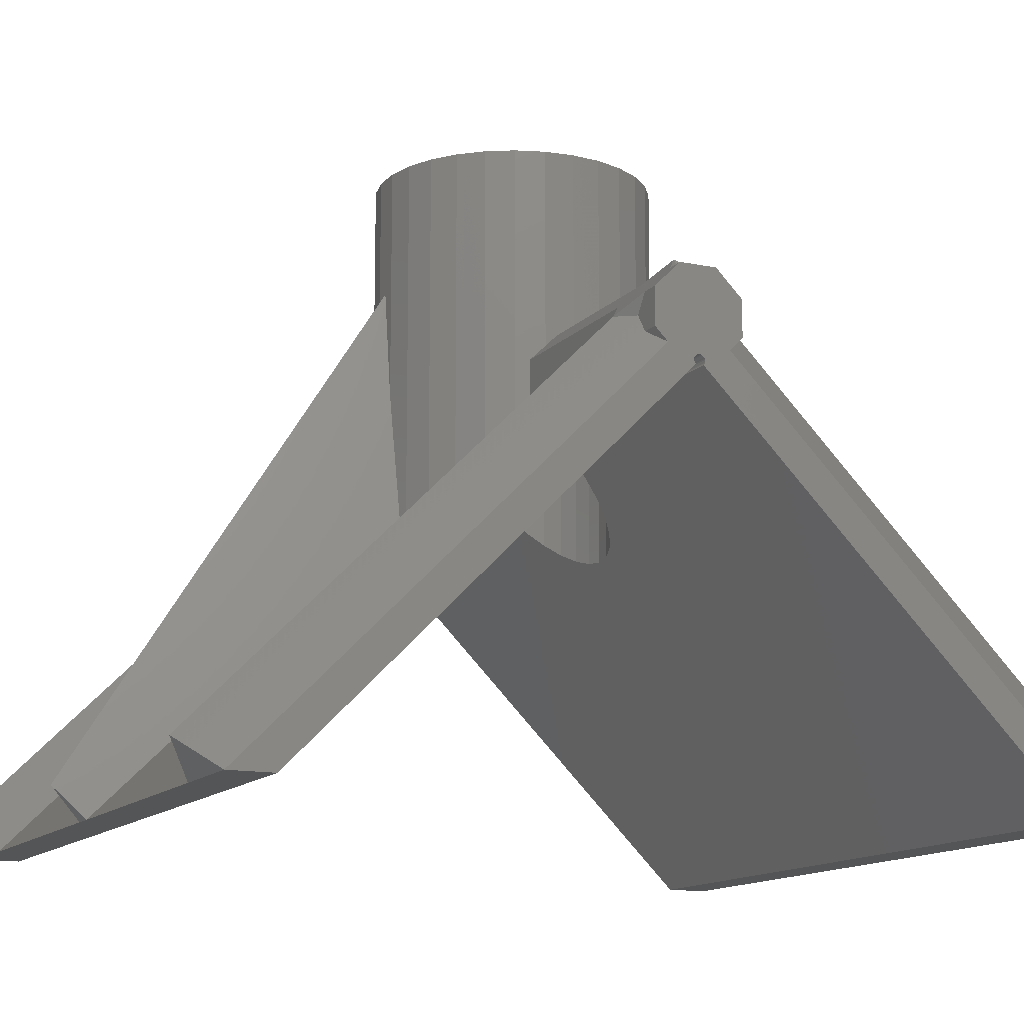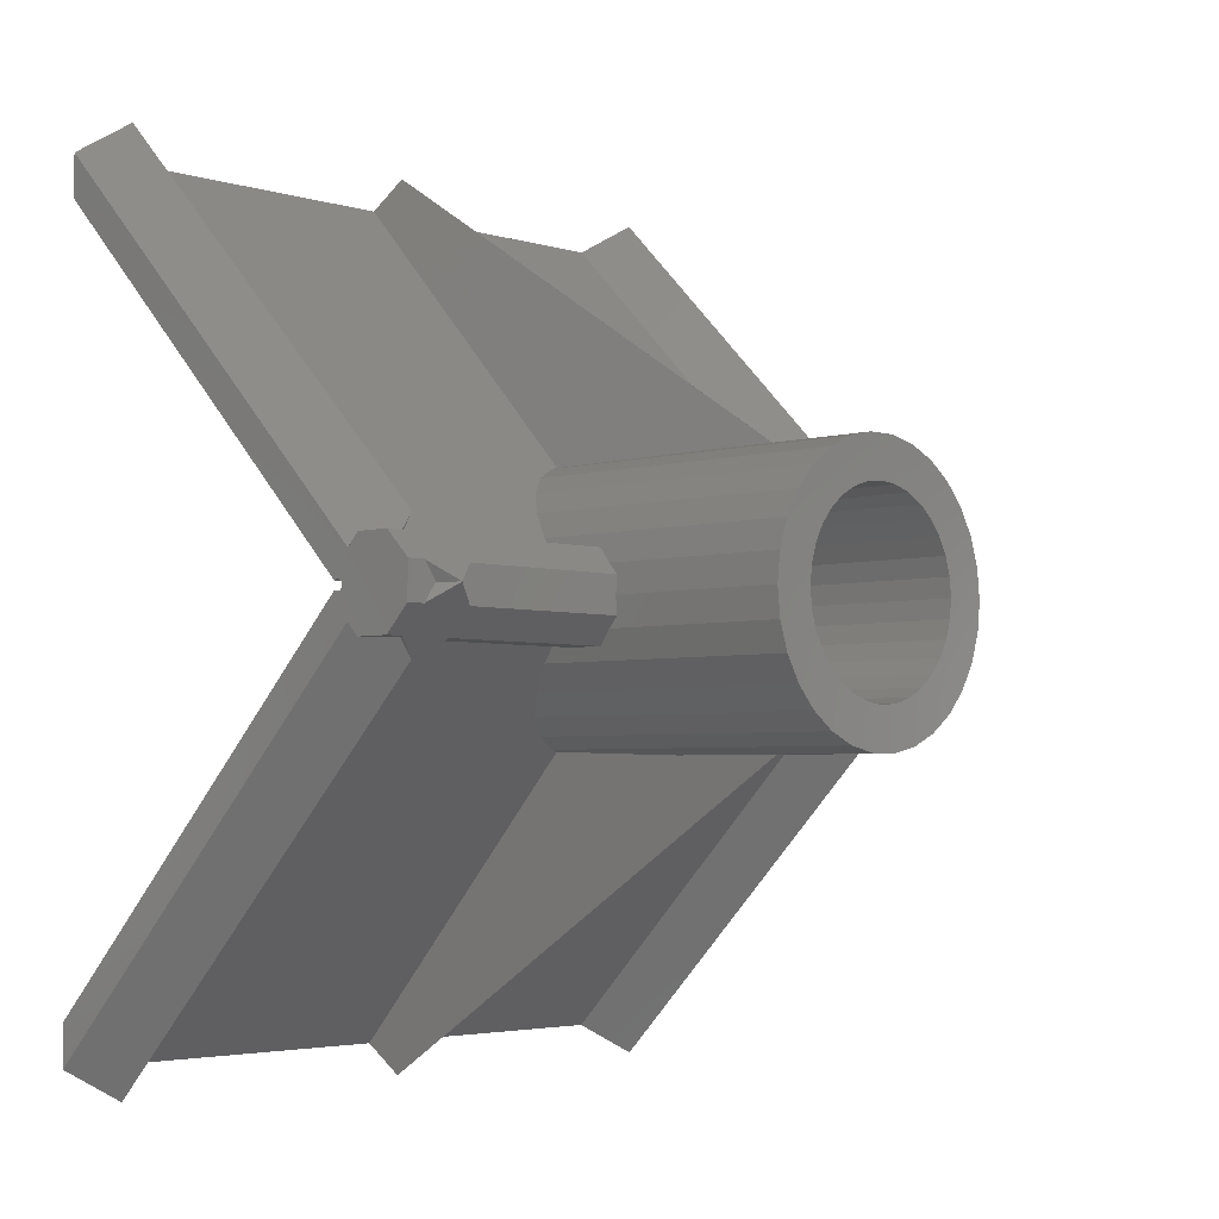
<metadata>
{"format":"stl","ext":"stl","renderer":"f3d","projection":"perspective","resolution":1024,"background":"white","views":[{"elev":-13.2,"azim":-115.3,"up":"+Z"},{"elev":-3.7,"azim":-46.0,"up":"+Y"}]}
</metadata>
<code>
# stl→obj: 379 verts, 762 faces
v -35 0 39
v -35 39 0
v -35 35 0
v -35 0.4157 34.72
v -35 0.3536 34.65
v -35 0.4619 34.81
v -35 0.4904 34.9
v -35 0.5 35
v -35 0.4904 35.1
v -35 0.4157 35.28
v -35 0.4619 35.19
v -35 0.3536 35.35
v -35 0.2778 35.42
v -35 -0.4157 35.28
v -35 -39 0
v -35 -0.3536 35.35
v -35 0.1913 35.46
v -35 0.09755 35.49
v -35 1.728e-07 35.5
v -35 -0.09755 35.49
v -35 -0.1913 35.46
v -35 -0.2778 35.42
v -35 -0.4619 35.19
v -35 -0.4904 35.1
v -35 -0.5 35
v -35 -0.4904 34.9
v -35 -0.4619 34.81
v -35 -0.4157 34.72
v -35 -35 0
v -35 -0.3536 34.65
v -35 2.828 36.17
v -35 -2.828 36.17
v 0 -35 0
v 35 -35 0
v 35 -39 0
v 27 -39 0
v -27 -39 0
v -1 -39 0
v 1 -39 0
v -8.714 -1.733 33.27
v -8.209 -3.4 31.6
v -7.388 -4.936 30.06
v -6.283 -6.283 28.72
v -4.936 -7.388 27.61
v 35 -35 7.772e-15
v -3.4 -8.209 26.79
v -1.733 -8.714 26.29
v 0 -8.885 26.11
v 1.733 -8.714 26.29
v 35 -0.3536 34.65
v 3.4 -8.209 26.79
v 4.936 -7.388 27.61
v 6.283 -6.283 28.72
v 7.388 -4.936 30.06
v 8.209 -3.4 31.6
v 8.714 -1.733 33.27
v 8.85 -0.3536 34.65
v -8.85 -0.3536 34.65
v -8.844 -0.4157 34.72
v -8.839 -0.4619 34.81
v -8.837 -0.4904 34.9
v -8.836 -0.5 35
v -8.837 -0.4904 35.1
v -8.839 -0.4619 35.19
v -8.844 -0.4157 35.28
v -8.85 -0.3536 35.35
v -8.858 -0.2778 35.42
v -8.866 -0.1913 35.46
v -8.875 -0.09755 35.49
v -8.885 0 35.5
v -8.885 1.728e-07 35.5
v -8.875 0.09755 35.49
v -8.866 0.1913 35.46
v -8.858 0.2778 35.42
v -8.85 0.3536 35.35
v -8.844 0.4157 35.28
v -8.839 0.4619 35.19
v -8.837 0.4904 35.1
v -8.836 0.5 35
v -8.837 0.4904 34.9
v -8.839 0.4619 34.81
v -8.844 0.4157 34.72
v -8.85 0.3536 34.65
v 0 35 0
v 35 35 7.772e-15
v 4.936 7.388 27.61
v 35 0.3536 34.65
v 8.85 0.3536 34.65
v 8.714 1.733 33.27
v 8.209 3.4 31.6
v 7.388 4.936 30.06
v 6.283 6.283 28.72
v 3.4 8.209 26.79
v 1.733 8.714 26.29
v 0 8.885 26.11
v -3.4 8.209 26.79
v -1.733 8.714 26.29
v -4.936 7.388 27.61
v -6.283 6.283 28.72
v -7.388 4.936 30.06
v -8.209 3.4 31.6
v -8.714 1.733 33.27
v -27 39 0
v 1 39 0
v -1 39 0
v 35 39 0
v 27 39 0
v 35 35 0
v -35 1.648e-15 39
v -35 -1.657 43
v -35 1.657 43
v -35 -4 40.66
v -35 4 40.66
v -35 4 37.34
v -35 -1.648e-15 39
v -35 -4 37.34
v -31 -5.657 39
v -32.17 -4 39
v -31 -41.83 2.828
v -33.34 -4 37.34
v -27 -2.828 36.17
v -28.66 -4 37.34
v -29.83 -4 39
v -3.94 -12.13 26.87
v -1.127 -37.41 1.594
v -3.129 -12.3 26.7
v -6.375 -11.04 27.96
v -10.31 -7.494 31.51
v -8.531 -9.475 29.52
v -11.65 -5.186 33.81
v -12.41 -2.828 36.17
v 0 -41.83 2.828
v 0 -12.7 48.93
v -0.005471 -12.68 48.92
v -1.333 -12.68 39.22
v 1.333 -12.68 39.22
v 0.005471 -12.68 48.92
v 1 -39 2.22e-16
v 1 -39 1.11e-16
v 3.129 -12.3 26.7
v 27 -39 5.995e-15
v 27 -39 2.998e-15
v 31 -5.657 39
v 29.83 -4 39
v 31 -41.83 2.828
v 28.66 -4 37.34
v 27 -2.828 36.17
v 33.34 -4 37.34
v 32.17 -4 39
v 35 -39 7.772e-15
v 35 -39 3.886e-15
v 35 -2.828 36.17
v 35 -0.4157 34.72
v 35 -1.657 35
v 35 -0.4619 34.81
v 35 -0.4904 34.9
v 35 -0.5 35
v -8.885 0 60
v -8.714 -1.733 60
v 8.844 -0.4157 34.72
v 8.885 0 60
v 8.885 0 35.5
v 8.714 -1.733 60
v 8.875 -0.09755 35.49
v 8.866 -0.1913 35.46
v 8.858 -0.2778 35.42
v 8.85 -0.3536 35.35
v 8.844 -0.4157 35.28
v 8.839 -0.4619 35.19
v 8.837 -0.4904 35.1
v 8.836 -0.5 35
v 8.837 -0.4904 34.9
v 8.839 -0.4619 34.81
v 8.209 -3.4 60
v 7.388 -4.936 60
v 6.283 -6.283 60
v 4.936 -7.388 60
v 3.4 -8.209 60
v 1.733 -8.714 60
v 0 -8.885 60
v -1.733 -8.714 60
v -3.4 -8.209 60
v -4.936 -7.388 60
v -6.283 -6.283 60
v -7.388 -4.936 60
v -8.209 -3.4 60
v -8.714 1.733 60
v -8.209 3.4 60
v -7.388 4.936 60
v -6.283 6.283 60
v -4.936 7.388 60
v -3.4 8.209 60
v -1.733 8.714 60
v 0 8.885 60
v 1.733 8.714 60
v 3.4 8.209 60
v 4.936 7.388 60
v 6.283 6.283 60
v 7.388 4.936 60
v 8.209 3.4 60
v 8.714 1.733 60
v 8.844 0.4157 34.72
v 8.839 0.4619 34.81
v 8.837 0.4904 34.9
v 8.836 0.5 35
v 8.837 0.4904 35.1
v 8.839 0.4619 35.19
v 8.844 0.4157 35.28
v 8.85 0.3536 35.35
v 8.858 0.2778 35.42
v 8.866 0.1913 35.46
v 8.875 0.09755 35.49
v 8.885 1.728e-07 35.5
v 35 1.657 35
v 35 39 7.772e-15
v 35 2.828 36.17
v 35 0.5 35
v 35 0.4904 34.9
v 35 0.4619 34.81
v 35 0.4157 34.72
v 35 39 3.886e-15
v 31 41.83 2.828
v 31 5.657 39
v 32.17 4 39
v 33.34 4 37.34
v 27 39 2.998e-15
v 27 39 5.995e-15
v 28.66 4 37.34
v 27 2.828 36.17
v 29.83 4 39
v 1 39 2.22e-16
v 1 39 1.11e-16
v 0 41.83 2.828
v 0 12.7 48.93
v 0.005471 12.68 48.92
v 3.129 12.3 26.7
v 1.333 12.68 39.22
v -3.129 12.3 26.7
v -1.333 12.68 39.22
v -1.127 37.41 1.594
v -0.005471 12.68 48.92
v -27 2.828 36.17
v -12.41 2.828 36.17
v -11.65 5.186 33.81
v -10.31 7.494 31.51
v -8.531 9.475 29.52
v -6.375 11.04 27.96
v -3.94 12.13 26.87
v -31 41.83 2.828
v -31 5.657 39
v -29.83 4 39
v -28.66 4 37.34
v -33.34 4 37.34
v -32.17 4 39
v -35 -2.828 41.83
v -33.83 -2.005 42.65
v -12.58 -1.657 43
v -27 -2.828 41.83
v -28.66 -4 40.66
v -28.17 -2.005 42.65
v -12.47 -2.651 42.01
v -12.03 -4 40.66
v -33.34 -4 40.66
v -33.34 4 40.66
v -12.03 4 40.66
v -12.03 4 37.34
v -28.66 4 40.66
v -35 2.828 41.83
v -33.34 1.657 43
v -28.17 3.652 41
v -33.83 3.652 41
v -12.58 1.657 43
v -27 2.828 41.83
v -28.66 1.657 43
v -12.47 2.651 42.01
v -28.66 -1.657 43
v -33.34 -1.657 43
v -32.17 0 43
v -12.75 0 43
v -29.83 0 43
v -12.03 -4 37.34
v -12.47 -2.651 60
v -11.65 -5.186 60
v -10.31 -7.494 60
v -8.531 -9.475 60
v -6.375 -11.04 60
v -3.94 -12.13 60
v -1.333 -12.68 60
v 1.333 -12.68 60
v 3.94 -12.13 60
v 3.94 -12.13 26.87
v 12.41 -2.828 36.17
v 11.65 -5.186 33.81
v 10.31 -7.494 31.51
v 8.531 -9.475 29.52
v 6.375 -11.04 27.96
v 12.03 -4 37.34
v 12.03 -4 40.66
v 28.66 -4 40.66
v 27 -2.828 41.83
v 33.34 -4 40.66
v 35 -2.828 41.83
v 35 -4 40.66
v 35 -4 37.34
v 35 -0.4904 35.1
v -12.47 2.651 60
v -12.75 0 60
v 6.375 -11.04 60
v -1.333 12.68 60
v 1.333 12.68 60
v -3.94 12.13 60
v -6.375 11.04 60
v -8.531 9.475 60
v -10.31 7.494 60
v -11.65 5.186 60
v 8.531 -9.475 60
v 10.31 -7.494 60
v 12.47 2.651 60
v 8.531 9.475 60
v 3.94 12.13 60
v 10.31 7.494 60
v 6.375 11.04 60
v 11.65 5.186 60
v 12.75 0 60
v 12.47 -2.651 60
v 11.65 -5.186 60
v 35 -0.4619 35.19
v 35 -0.4157 35.28
v 35 -0.3536 35.35
v 35 -0.2778 35.42
v 35 -0.1913 35.46
v 35 -0.09755 35.49
v 35 1.728e-07 35.5
v 35 0.09755 35.49
v 35 0.1913 35.46
v 35 0.2778 35.42
v 35 0.3536 35.35
v 35 0.4157 35.28
v 35 0.4619 35.19
v 35 0.4904 35.1
v 35 4 37.34
v 12.03 4 37.34
v 28.66 4 40.66
v 35 4 40.66
v 12.03 4 40.66
v 33.34 4 40.66
v 12.41 2.828 36.17
v 3.94 12.13 26.87
v 6.375 11.04 27.96
v 8.531 9.475 29.52
v 10.31 7.494 31.51
v 11.65 5.186 33.81
v -31 4.769e-08 44.66
v -31 0 44.66
v -31 -4.769e-08 44.66
v 12.47 -2.651 42.01
v 28.17 -2.005 42.65
v 35 -1.657 43
v 33.83 -2.005 42.65
v 12.58 -1.657 43
v 35 1.657 43
v 35 -1.389e-14 39
v 35 1.389e-14 39
v 35 2.828 41.83
v 12.47 2.651 42.01
v 12.58 1.657 43
v 12.75 0 43
v 28.17 3.652 41
v 33.83 3.652 41
v 28.66 1.657 43
v 27 2.828 41.83
v 33.34 -1.657 43
v 32.17 0 43
v 28.66 -1.657 43
v 29.83 0 43
v 33.34 1.657 43
v 31 4.769e-08 44.66
v 31 0 44.66
v 31 -4.769e-08 44.66
f 1 2 3
f 4 3 5
f 6 3 4
f 7 3 6
f 8 3 7
f 9 3 8
f 1 3 9
f 10 1 11
f 12 1 10
f 13 1 12
f 14 15 16
f 1 13 17
f 1 17 18
f 1 18 19
f 1 19 20
f 1 20 21
f 1 21 22
f 1 22 16
f 1 16 15
f 23 15 14
f 24 15 23
f 25 15 24
f 26 15 25
f 27 15 26
f 28 15 27
f 29 15 30
f 28 30 15
f 11 1 9
f 2 1 31
f 32 1 15
f 33 34 35
f 33 35 29
f 35 36 29
f 37 29 38
f 39 38 29
f 37 15 29
f 39 29 36
f 40 41 33
f 41 42 33
f 42 43 33
f 33 44 45
f 44 46 45
f 46 47 45
f 47 48 45
f 45 49 50
f 49 51 50
f 51 52 50
f 52 53 50
f 53 54 50
f 54 55 50
f 50 56 57
f 55 56 50
f 48 49 45
f 43 44 33
f 40 33 29
f 40 29 58
f 29 30 58
f 58 30 59
f 59 30 28
f 59 28 60
f 60 28 27
f 60 27 61
f 61 27 26
f 61 26 62
f 62 26 25
f 62 25 63
f 63 25 24
f 63 24 64
f 64 24 23
f 64 23 65
f 65 23 14
f 65 14 66
f 66 14 16
f 66 16 67
f 67 16 22
f 67 22 68
f 68 22 21
f 68 21 69
f 69 21 20
f 70 69 20
f 70 20 71
f 20 19 71
f 72 71 18
f 18 71 19
f 73 72 17
f 17 72 18
f 74 73 13
f 13 73 17
f 75 74 12
f 12 74 13
f 10 76 75
f 12 10 75
f 11 77 76
f 10 11 76
f 9 78 77
f 11 9 77
f 8 79 78
f 9 8 78
f 7 80 79
f 8 7 79
f 6 81 80
f 7 6 80
f 4 82 81
f 6 4 81
f 5 83 82
f 4 5 82
f 3 84 85
f 86 3 87
f 87 3 85
f 88 89 87
f 89 90 87
f 90 91 87
f 91 92 87
f 92 86 87
f 93 94 3
f 94 95 3
f 96 3 97
f 98 3 96
f 99 3 98
f 100 3 99
f 101 3 100
f 102 3 101
f 83 3 102
f 5 3 83
f 86 93 3
f 95 97 3
f 103 104 2
f 105 104 103
f 106 2 107
f 104 107 2
f 106 108 2
f 108 84 2
f 84 3 2
f 109 2 31
f 110 111 112
f 112 111 113
f 109 113 114
f 112 113 109
f 32 115 1
f 112 109 1
f 32 112 115
f 31 1 109
f 112 32 116
f 109 114 31
f 115 112 1
f 32 15 115
f 117 118 119
f 119 118 120
f 119 120 32
f 32 115 15
f 32 15 119
f 37 119 15
f 37 121 122
f 123 37 122
f 123 117 37
f 117 119 37
f 121 37 38
f 124 121 125
f 125 121 38
f 126 124 125
f 127 121 124
f 128 121 129
f 130 121 128
f 131 121 130
f 127 129 121
f 38 132 125
f 125 132 133
f 125 133 134
f 125 134 135
f 125 135 126
f 39 132 38
f 136 137 138
f 39 139 138
f 132 39 138
f 140 136 138
f 137 133 138
f 133 132 138
f 141 138 139
f 39 141 139
f 39 142 141
f 39 36 142
f 143 144 145
f 145 144 146
f 145 146 147
f 145 147 141
f 145 141 142
f 145 142 36
f 35 145 36
f 148 149 150
f 35 151 150
f 145 35 150
f 152 148 150
f 149 143 150
f 143 145 150
f 35 150 151
f 152 150 35
f 34 45 35
f 153 154 50
f 152 35 45
f 45 154 152
f 45 50 154
f 155 154 153
f 156 154 155
f 157 154 156
f 45 34 33
f 158 159 40
f 62 158 40
f 58 59 40
f 59 60 40
f 60 61 40
f 61 62 40
f 63 158 62
f 64 65 158
f 65 66 158
f 66 67 158
f 68 158 67
f 69 158 68
f 70 158 69
f 63 64 158
f 50 57 153
f 153 57 160
f 161 162 163
f 163 162 164
f 163 164 165
f 165 166 163
f 166 167 163
f 167 168 163
f 168 169 163
f 169 170 163
f 170 171 163
f 171 56 163
f 172 56 171
f 173 56 172
f 160 57 56
f 160 56 173
f 163 56 174
f 174 56 55
f 174 55 175
f 175 55 54
f 175 54 176
f 176 54 53
f 176 53 177
f 177 53 52
f 177 52 178
f 178 52 51
f 178 51 179
f 179 51 49
f 179 49 180
f 180 49 48
f 180 48 181
f 181 48 47
f 181 47 182
f 182 47 46
f 182 46 183
f 183 46 44
f 183 44 184
f 184 44 43
f 185 184 43
f 42 185 43
f 186 185 42
f 41 186 42
f 159 186 41
f 40 159 41
f 187 72 73
f 75 187 74
f 74 187 73
f 71 72 187
f 76 187 75
f 77 102 76
f 78 102 77
f 79 102 78
f 80 102 79
f 81 102 80
f 82 102 81
f 83 102 82
f 102 187 76
f 187 158 71
f 158 70 71
f 101 188 187
f 102 101 187
f 100 189 188
f 101 100 188
f 99 190 189
f 100 99 189
f 98 191 190
f 99 98 190
f 96 192 191
f 98 96 191
f 97 193 192
f 96 97 192
f 95 194 193
f 97 95 193
f 94 195 194
f 95 94 194
f 93 196 195
f 94 93 195
f 86 197 196
f 93 86 196
f 92 198 197
f 86 92 197
f 199 198 91
f 91 198 92
f 200 199 90
f 90 199 91
f 201 200 89
f 89 200 90
f 88 202 89
f 202 203 89
f 203 204 89
f 201 205 161
f 205 206 161
f 206 207 161
f 207 208 161
f 208 209 161
f 209 210 161
f 210 211 161
f 161 212 213
f 161 213 162
f 211 212 161
f 89 205 201
f 204 205 89
f 214 215 216
f 217 215 214
f 218 215 217
f 219 215 218
f 220 215 219
f 87 215 220
f 85 215 87
f 108 215 85
f 106 215 108
f 108 85 84
f 221 215 106
f 222 223 224
f 216 222 225
f 225 222 224
f 215 222 216
f 221 222 215
f 106 222 221
f 106 107 222
f 226 227 107
f 228 227 229
f 223 227 230
f 227 228 230
f 222 227 223
f 107 227 222
f 231 227 232
f 232 227 226
f 232 226 107
f 232 107 104
f 233 234 235
f 236 233 237
f 237 233 235
f 231 233 236
f 104 233 231
f 104 231 232
f 104 105 233
f 238 239 240
f 240 239 241
f 240 241 234
f 240 234 233
f 240 233 105
f 103 242 105
f 105 242 243
f 105 243 244
f 105 244 245
f 245 246 105
f 246 247 105
f 247 248 105
f 248 238 240
f 248 240 105
f 249 250 251
f 242 249 252
f 252 249 251
f 103 249 242
f 103 2 249
f 109 31 2
f 2 31 253
f 253 254 2
f 2 254 250
f 2 250 249
f 255 110 112
f 256 110 255
f 257 110 256
f 258 259 257
f 257 256 260
f 260 258 257
f 261 257 259
f 262 261 259
f 263 255 112
f 263 112 116
f 118 263 120
f 120 263 116
f 120 116 32
f 31 114 253
f 254 113 264
f 252 265 266
f 267 265 251
f 113 265 267
f 113 267 264
f 253 114 254
f 113 254 114
f 251 265 252
f 268 111 269
f 113 111 268
f 270 113 271
f 265 113 270
f 272 270 273
f 272 273 274
f 275 270 272
f 265 270 275
f 268 271 113
f 276 110 257
f 277 278 110
f 272 274 279
f 280 276 257
f 277 110 276
f 278 269 111
f 111 110 278
f 274 257 279
f 274 280 257
f 117 255 263
f 117 263 118
f 259 258 117
f 123 259 117
f 259 123 122
f 262 259 281
f 281 259 122
f 122 121 281
f 281 121 131
f 261 262 282
f 130 262 281
f 130 281 131
f 282 262 130
f 282 130 283
f 130 128 283
f 283 128 284
f 128 129 284
f 284 129 285
f 285 129 127
f 286 285 127
f 286 127 124
f 287 286 124
f 287 124 126
f 288 287 135
f 135 287 126
f 288 135 134
f 137 288 134
f 137 136 288
f 136 289 288
f 133 137 134
f 289 136 140
f 290 289 291
f 291 289 140
f 140 138 141
f 291 140 141
f 292 293 147
f 293 294 147
f 294 295 147
f 147 296 141
f 296 291 141
f 295 296 147
f 297 292 146
f 146 292 147
f 298 297 146
f 299 298 144
f 144 298 146
f 143 300 299
f 143 299 144
f 301 302 143
f 149 301 143
f 301 149 148
f 303 301 304
f 304 301 148
f 148 152 304
f 152 154 304
f 305 157 170
f 170 157 171
f 156 172 157
f 157 172 171
f 155 173 156
f 156 173 172
f 153 160 155
f 155 160 173
f 306 307 282
f 284 306 283
f 283 306 282
f 285 306 284
f 286 306 285
f 287 306 286
f 185 306 287
f 178 179 308
f 309 306 310
f 311 306 309
f 312 306 311
f 313 306 312
f 314 306 313
f 315 306 314
f 183 184 288
f 177 178 316
f 187 188 306
f 175 176 317
f 200 201 318
f 196 197 319
f 192 193 320
f 193 194 320
f 310 306 190
f 197 198 321
f 310 190 191
f 310 192 320
f 310 191 192
f 194 195 322
f 320 194 322
f 322 195 319
f 195 196 319
f 189 190 306
f 319 197 321
f 321 198 323
f 198 199 323
f 323 200 318
f 318 201 324
f 324 161 325
f 199 200 323
f 161 163 325
f 188 189 306
f 325 174 326
f 326 175 317
f 201 161 324
f 317 176 316
f 163 174 325
f 176 177 316
f 316 178 308
f 174 175 326
f 308 179 290
f 290 180 289
f 180 181 289
f 289 182 288
f 288 184 287
f 184 185 287
f 185 186 306
f 186 159 306
f 182 183 288
f 159 158 306
f 181 182 289
f 179 180 290
f 158 187 306
f 327 305 169
f 169 305 170
f 328 327 168
f 168 327 169
f 329 328 167
f 167 328 168
f 330 329 166
f 166 329 167
f 331 330 165
f 165 330 166
f 332 331 164
f 164 331 165
f 213 333 162
f 162 333 332
f 162 332 164
f 333 213 334
f 334 213 212
f 334 212 335
f 335 212 211
f 335 211 336
f 336 211 210
f 336 210 337
f 337 210 209
f 338 337 209
f 208 338 209
f 339 338 208
f 207 339 208
f 340 339 207
f 206 340 207
f 206 217 340
f 205 217 206
f 204 218 217
f 205 204 217
f 203 219 218
f 204 203 218
f 202 220 219
f 203 202 219
f 88 87 220
f 202 88 220
f 225 341 216
f 216 341 214
f 230 342 343
f 225 344 341
f 224 344 225
f 345 344 346
f 345 346 343
f 345 343 342
f 346 344 224
f 228 342 230
f 223 346 224
f 223 230 343
f 342 228 347
f 347 228 229
f 231 236 227
f 227 236 348
f 227 348 349
f 349 350 227
f 350 351 227
f 351 352 227
f 352 347 227
f 227 347 229
f 237 310 236
f 236 310 320
f 236 320 348
f 239 309 241
f 241 309 310
f 235 310 237
f 241 310 235
f 234 241 235
f 248 311 238
f 238 311 309
f 238 309 239
f 247 312 248
f 248 312 311
f 246 313 247
f 247 313 312
f 245 314 246
f 246 314 313
f 244 315 245
f 245 315 314
f 275 306 265
f 265 306 315
f 265 315 244
f 244 243 266
f 265 244 266
f 252 266 242
f 242 266 243
f 250 267 251
f 250 254 264
f 279 257 307
f 307 257 261
f 307 261 282
f 256 255 117
f 260 256 258
f 258 256 117
f 267 250 264
f 279 307 272
f 272 307 306
f 272 306 275
f 353 274 273
f 280 274 353
f 354 280 353
f 273 270 353
f 353 270 271
f 353 271 268
f 278 354 269
f 269 354 353
f 269 353 268
f 277 355 278
f 278 355 354
f 355 277 276
f 354 355 276
f 280 354 276
f 290 291 296
f 308 290 296
f 308 296 295
f 316 308 295
f 316 295 294
f 317 316 294
f 317 294 293
f 326 317 293
f 297 293 292
f 326 293 297
f 326 297 298
f 325 326 356
f 298 356 326
f 356 298 299
f 357 356 300
f 300 356 299
f 358 356 357
f 358 357 359
f 358 359 302
f 360 356 358
f 357 300 143
f 359 357 302
f 302 357 143
f 361 358 302
f 154 361 362
f 362 361 302
f 303 362 302
f 304 362 303
f 154 362 304
f 363 361 154
f 363 364 361
f 157 305 154
f 344 364 341
f 305 363 154
f 364 214 341
f 364 217 214
f 364 340 217
f 364 339 340
f 364 338 339
f 364 337 338
f 364 336 337
f 364 335 336
f 364 334 335
f 364 333 334
f 364 332 333
f 364 331 332
f 364 330 331
f 364 329 330
f 364 328 329
f 364 327 328
f 327 363 305
f 364 363 327
f 302 301 303
f 348 320 349
f 349 320 322
f 349 322 350
f 350 322 319
f 351 350 319
f 321 351 319
f 352 351 321
f 323 352 321
f 345 352 323
f 342 352 345
f 347 352 342
f 365 323 318
f 365 345 323
f 366 365 318
f 367 366 324
f 324 366 318
f 325 356 360
f 367 325 360
f 367 324 325
f 346 223 343
f 368 345 365
f 368 369 344
f 366 370 371
f 344 345 368
f 369 364 344
f 371 365 366
f 371 368 365
f 372 360 358
f 373 372 358
f 361 373 358
f 374 375 367
f 374 360 372
f 375 370 367
f 367 360 374
f 366 367 370
f 376 373 361
f 364 376 361
f 373 376 377
f 364 377 376
f 377 378 373
f 364 369 377
f 377 369 368
f 377 368 371
f 375 378 370
f 370 378 377
f 370 377 371
f 374 379 375
f 375 379 378
f 379 374 372
f 378 379 372
f 373 378 372

</code>
